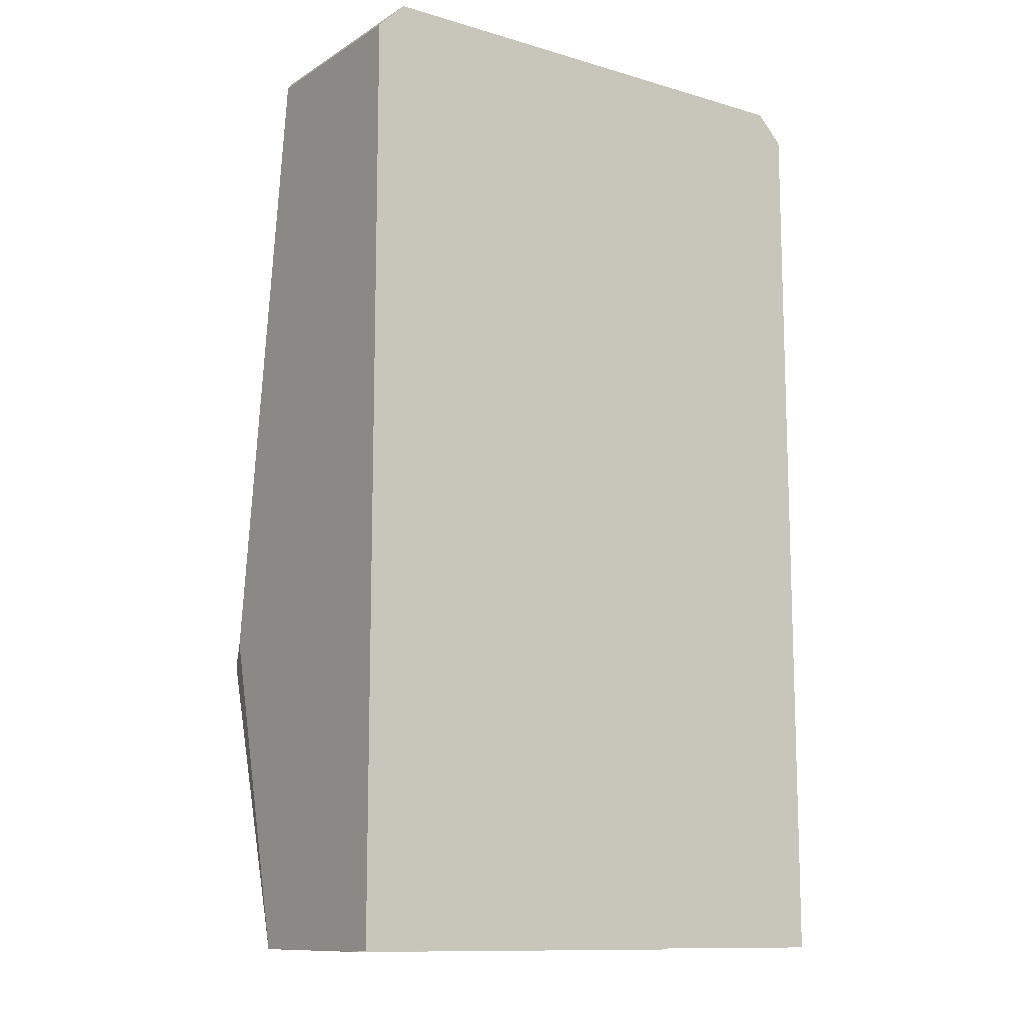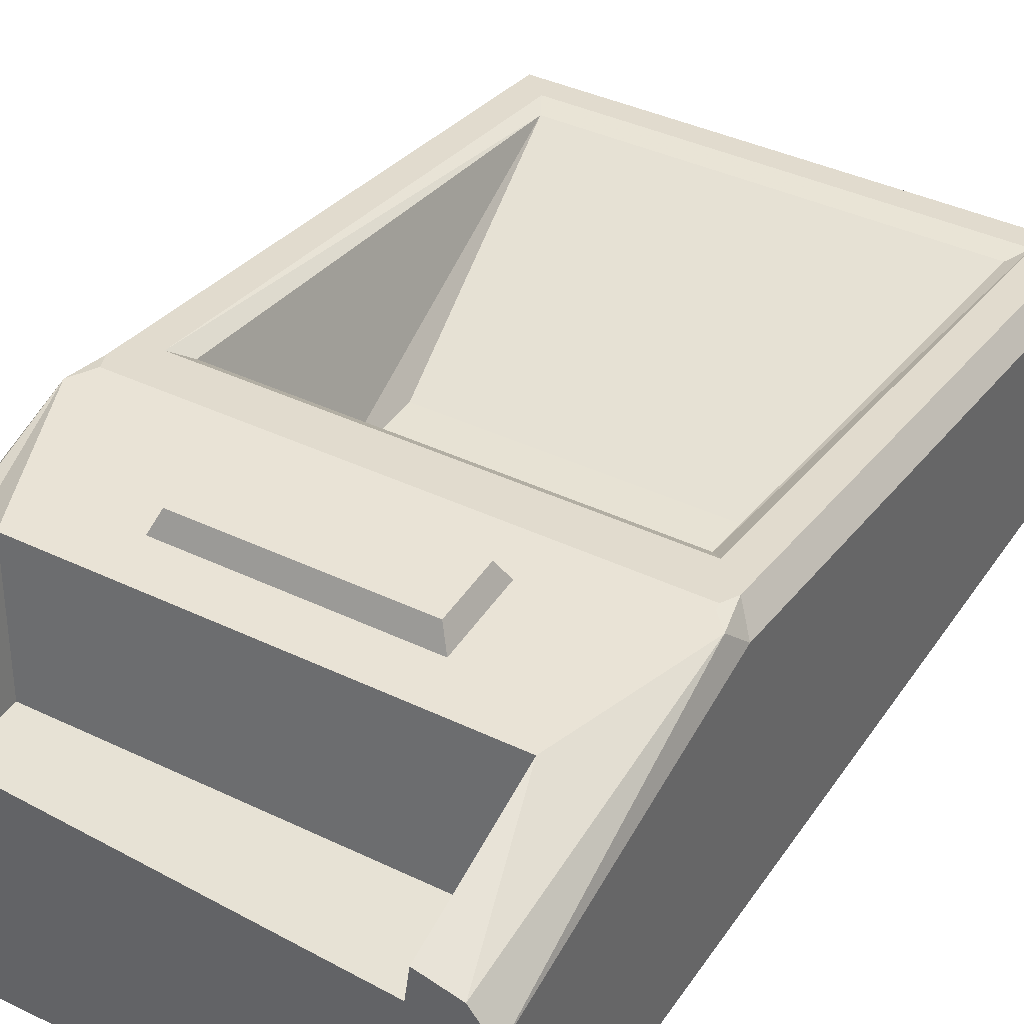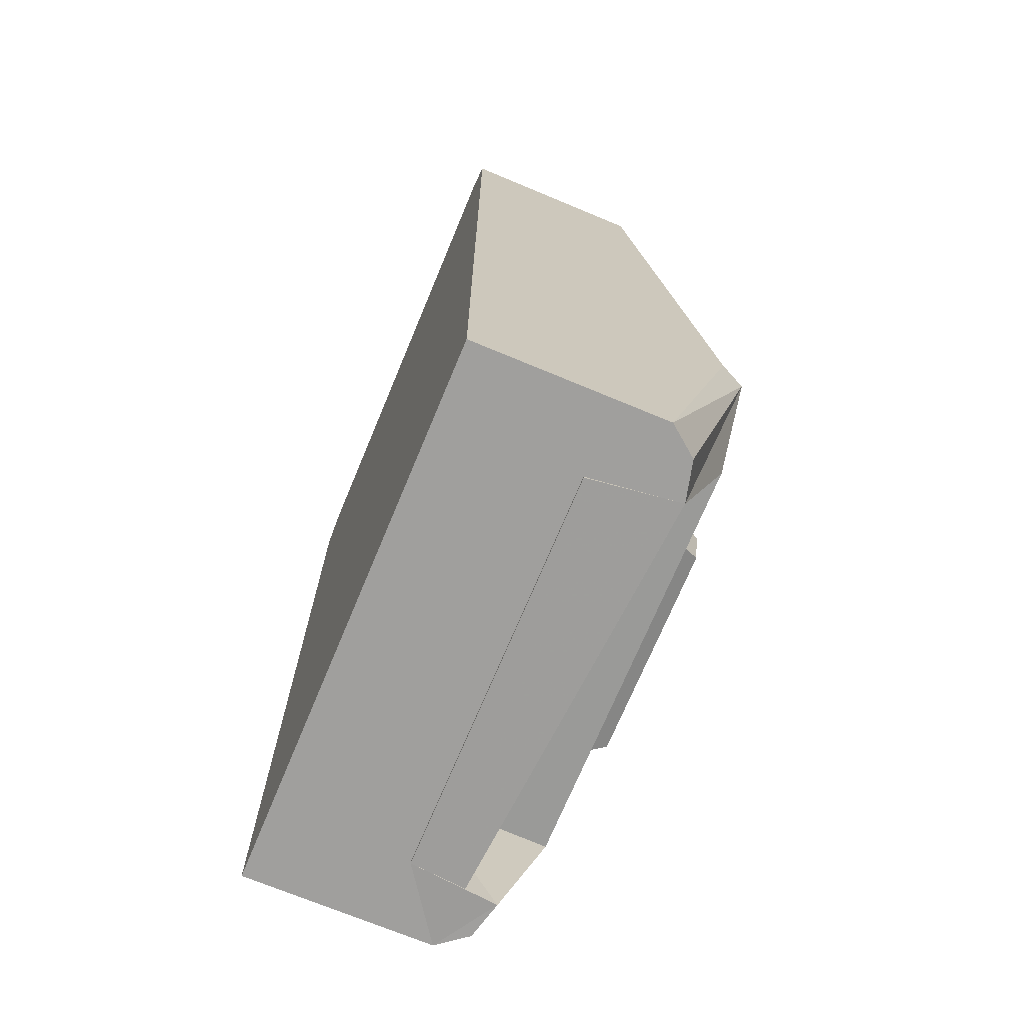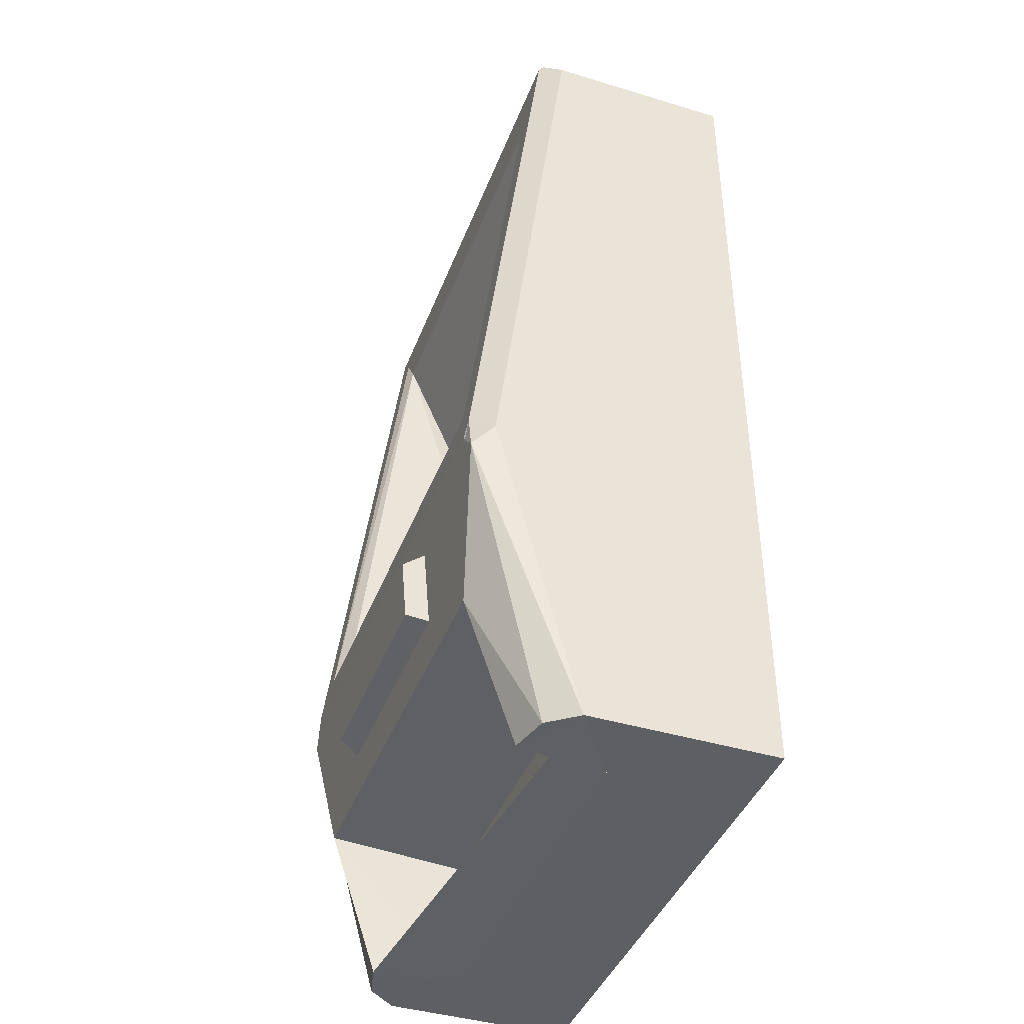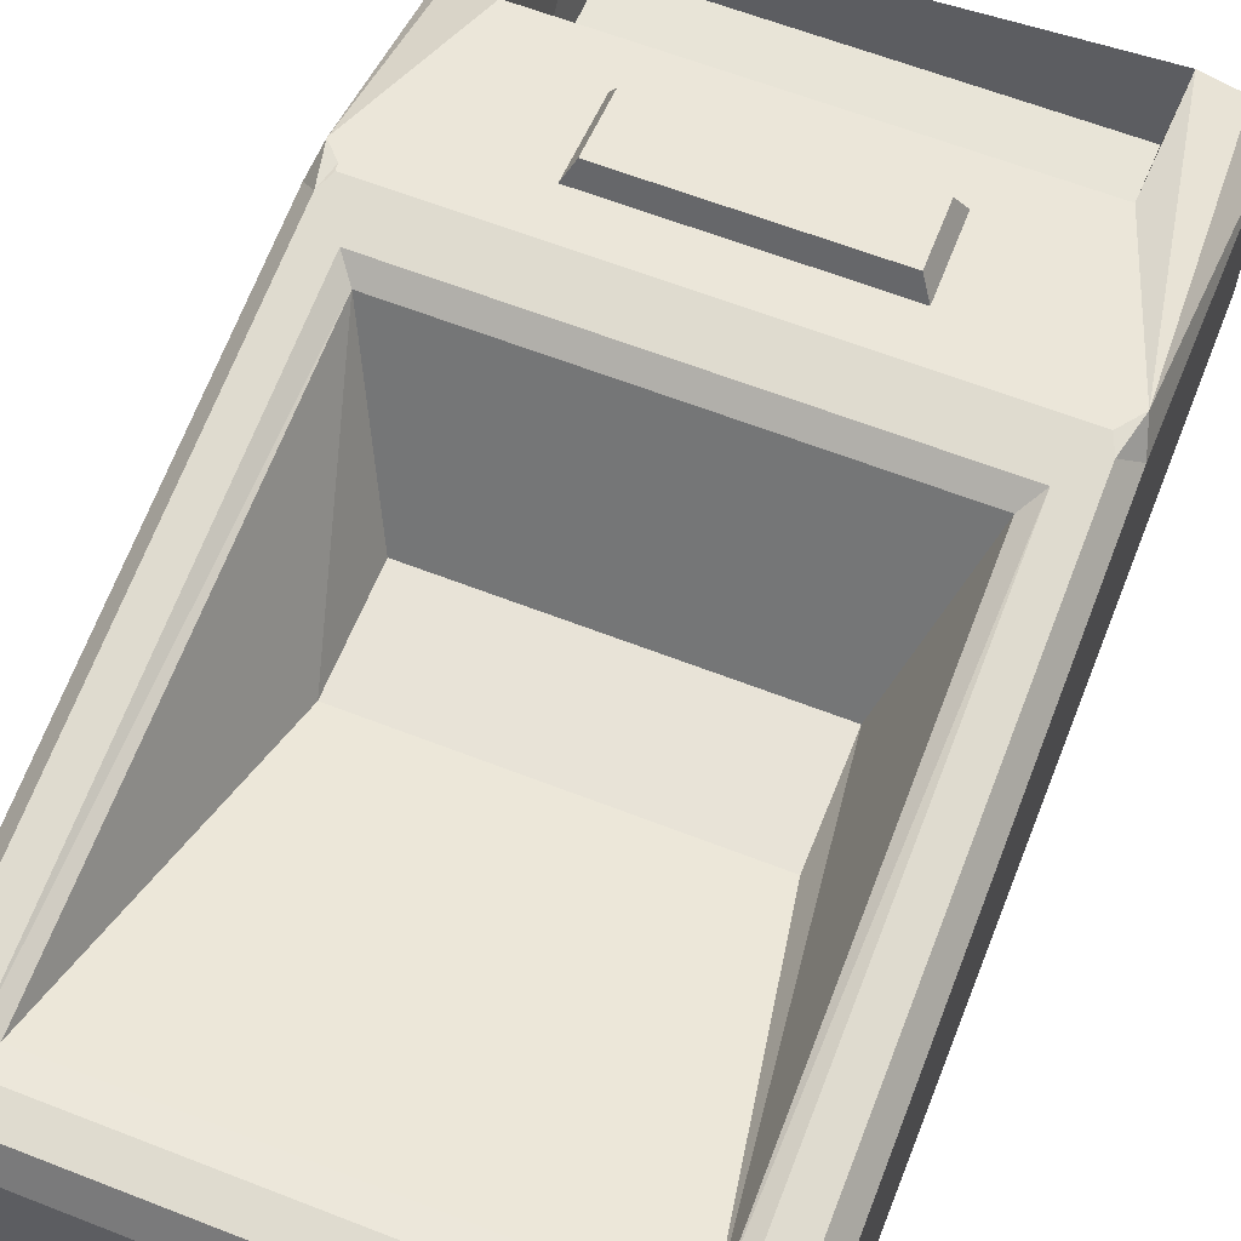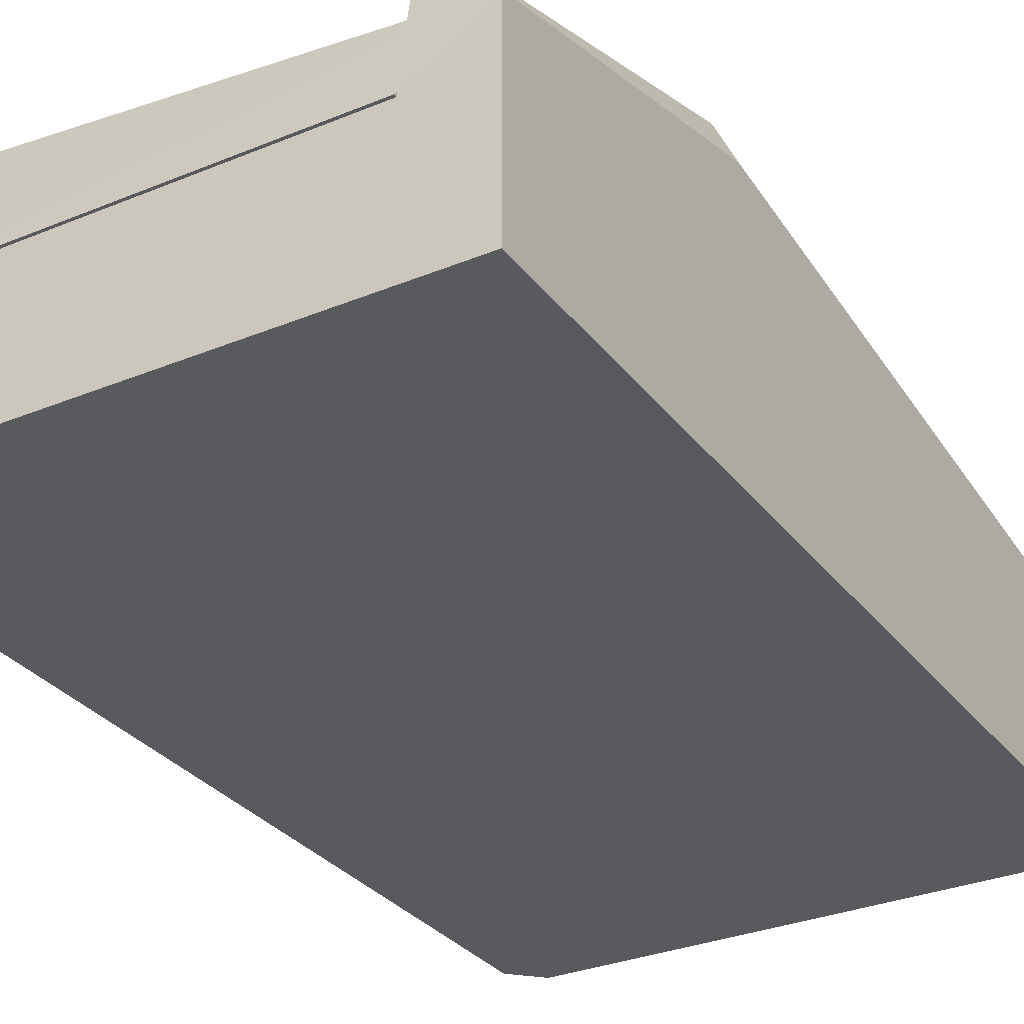
<metadata>
{"format":"obj","ext":"obj","renderer":"f3d","projection":"perspective","resolution":1024,"background":"white","views":[{"elev":-11.8,"azim":145.0,"up":"+Y"},{"elev":39.5,"azim":30.8,"up":"+Z"},{"elev":-71.4,"azim":-112.6,"up":"+Y"},{"elev":-41.9,"azim":70.0,"up":"+Y"},{"elev":62.5,"azim":-158.4,"up":"+Z"},{"elev":-30.9,"azim":30.6,"up":"+Z"}]}
</metadata>
<code>
g soap_soap_auv
v 53.03 1.245 -30.16
v 53.03 1.245 9.633
v 37.63 0.6185 -1.131
v -62.07 1.245 -30.16
v 48.21 1.251 15.81
v 39.93 1.262 17.88
v -46.67 0.6185 -1.131
v -48.97 1.262 17.88
v -57.24 1.251 15.81
v -62.07 1.245 9.633
v -62.07 68 -30.16
v 53.03 68 -30.16
v -62.07 68 26.86
v 53.03 68 26.86
v 53.03 195.3 -30.16
v 53.03 195.3 10.4
v -62.07 195.3 -30.16
v -56.1 201.2 -30.16
v 47.06 201.2 -30.16
v -37.96 123.4 -3.677
v -37.96 100.5 -3.808
v 28.92 100.5 -3.808
v 28.92 123.4 -3.677
v -49.53 186.4 15.26
v -49.16 81.44 27.75
v 40.49 186.4 15.26
v 40.13 81.44 27.75
v -46.67 29.04 -0.6079
v -48.97 32.51 28.56
v 51.32 63.35 31.41
v 39.93 32.51 28.56
v 37.63 29.04 -0.6079
v -60.35 63.35 31.41
v 20.54 41.87 29.43
v -29.57 41.87 29.43
v 20.87 58.64 30.97
v 48.26 66.61 31.71
v -29.91 58.64 30.97
v -27.87 56.65 35.05
v 18.83 56.65 35.05
v 18.58 43.86 33.87
v 48.06 68 31.84
v -57.09 68 31.84
v -57.29 66.61 31.71
v -27.61 43.86 33.87
v -58.55 197.8 15.06
v -58.55 71.49 31.39
v -52.27 77.72 30.58
v -52.27 191.5 15.86
v -59.21 198.4 14.04
v -62.07 195.3 10.4
v 49.51 197.8 15.06
v 50.17 198.4 14.04
v 47.06 201.2 9.633
v -56.1 201.2 9.633
v 49.51 71.49 31.39
v 43.23 77.72 30.58
v 43.23 191.5 15.86
f 2 5 6 3 7 8 9 10 4 1
f 17 18 19 15 12 11
f 37 36 34 31 30
f 37 42 43 44 38 36
f 35 38 44 33 29
f 47 46 50 51 13
f 52 53 54 55 50 46
f 33 44 43 47 13
f 56 57 48 47 43 42
f 56 42 37 30 14
f 16 53 52 56 14
f 1 4 11 12
f 11 4 10 13
f 1 12 14 2
f 14 12 15 16
f 23 20 21 22
f 21 20 24 25
f 20 23 26 24
f 22 21 25 27
f 23 22 27 26
f 29 8 7 28
f 31 6 5 30
f 31 29 28 32
f 8 29 33 9
f 6 31 32 3
f 29 31 34 35
f 7 3 32 28
f 36 38 39 40
f 34 36 40 41
f 38 35 45 39
f 35 34 41 45
f 40 39 45 41
f 10 9 33 13
f 49 46 47 48
f 11 13 51 17
f 2 14 30 5
f 19 18 55 54
f 18 17 51 55
f 50 55 51
f 16 54 53
f 19 54 16 15
f 46 49 58 52
f 24 49 48 25
f 49 24 26 58
f 58 26 27 57
f 52 58 57 56
f 25 48 57 27

</code>
